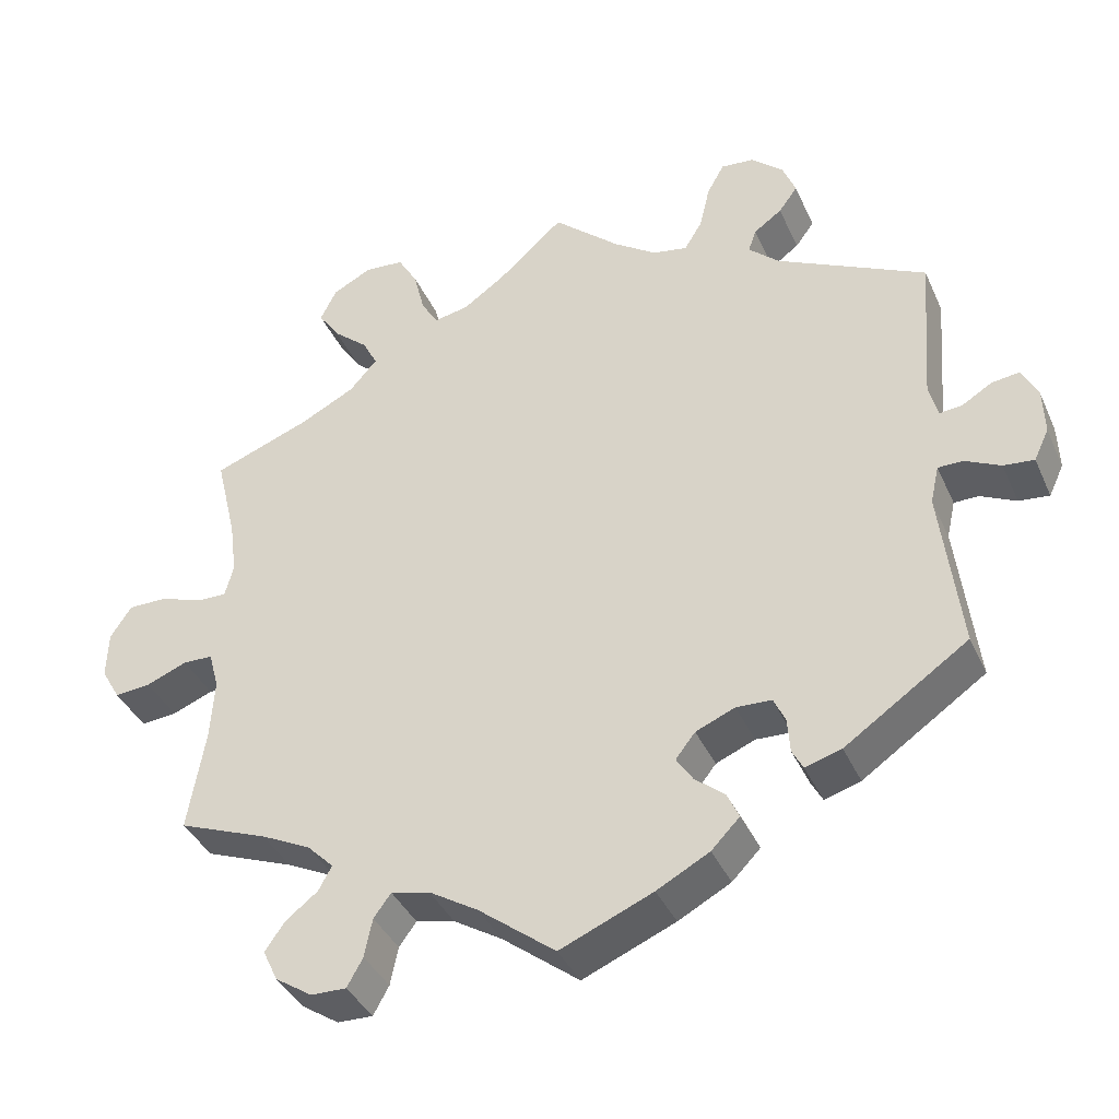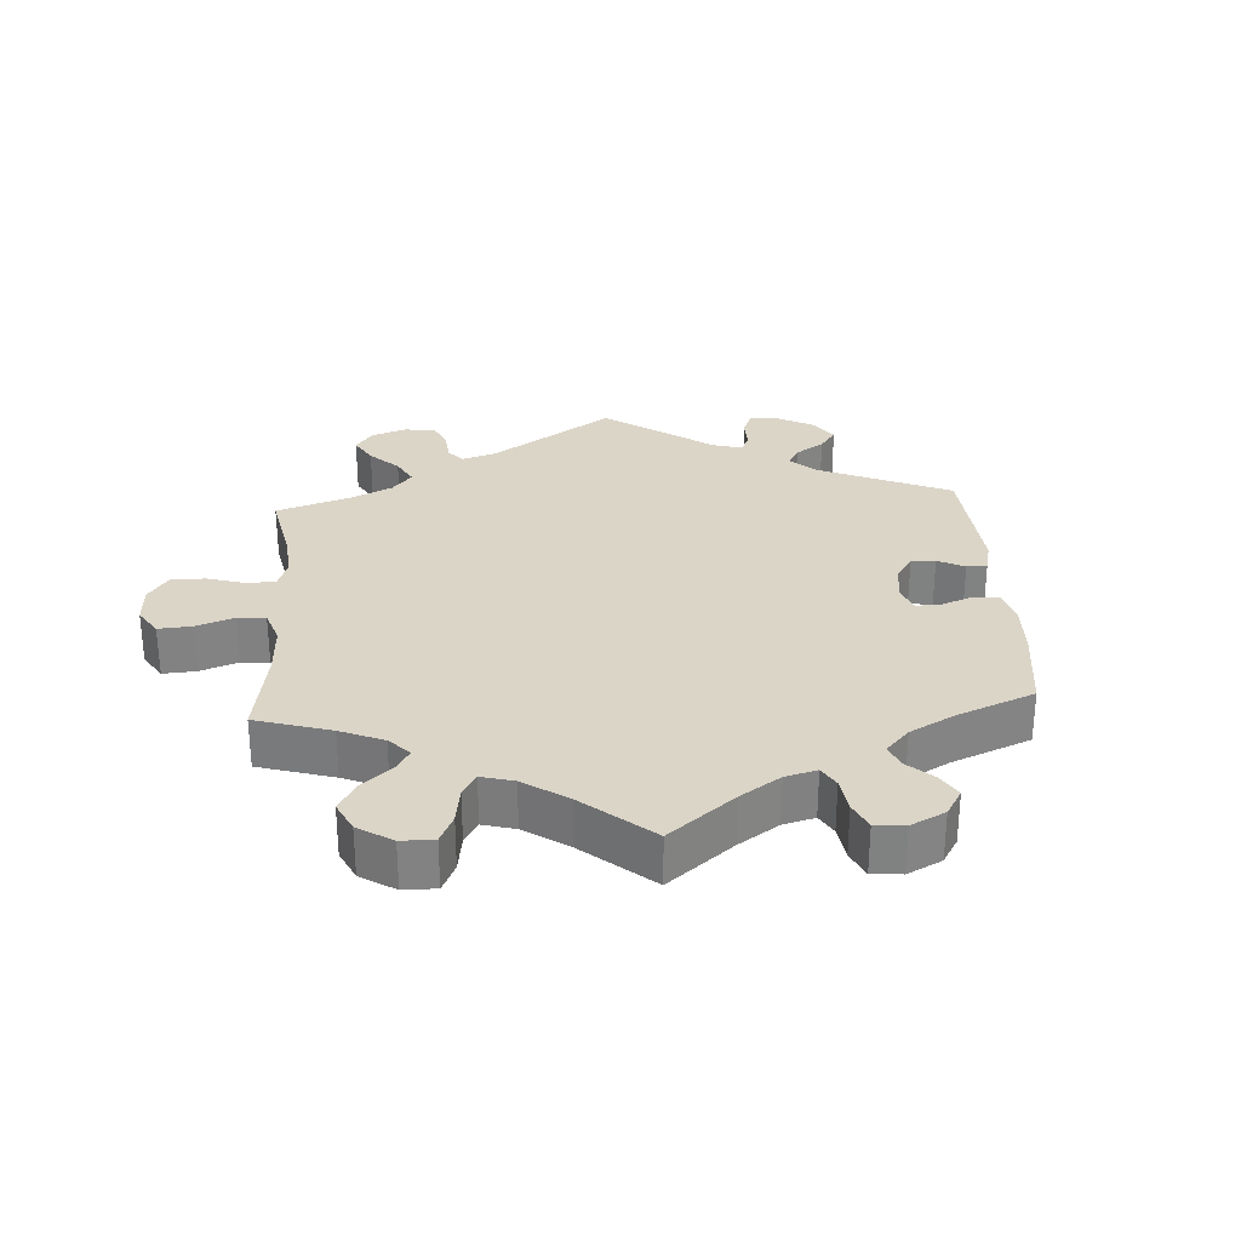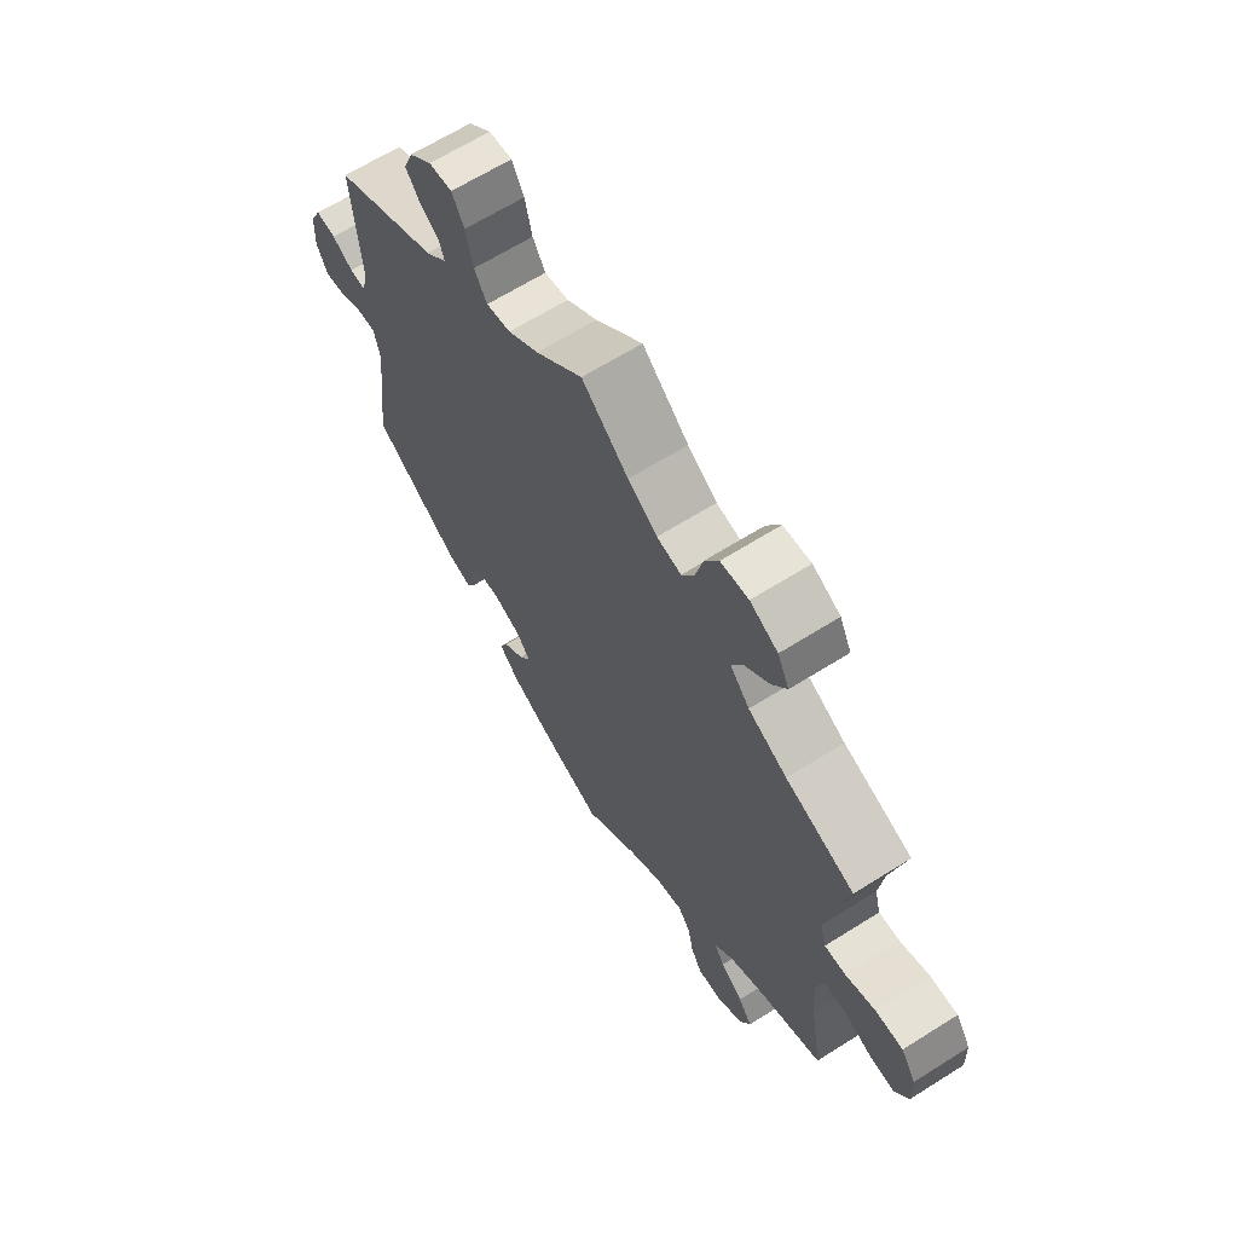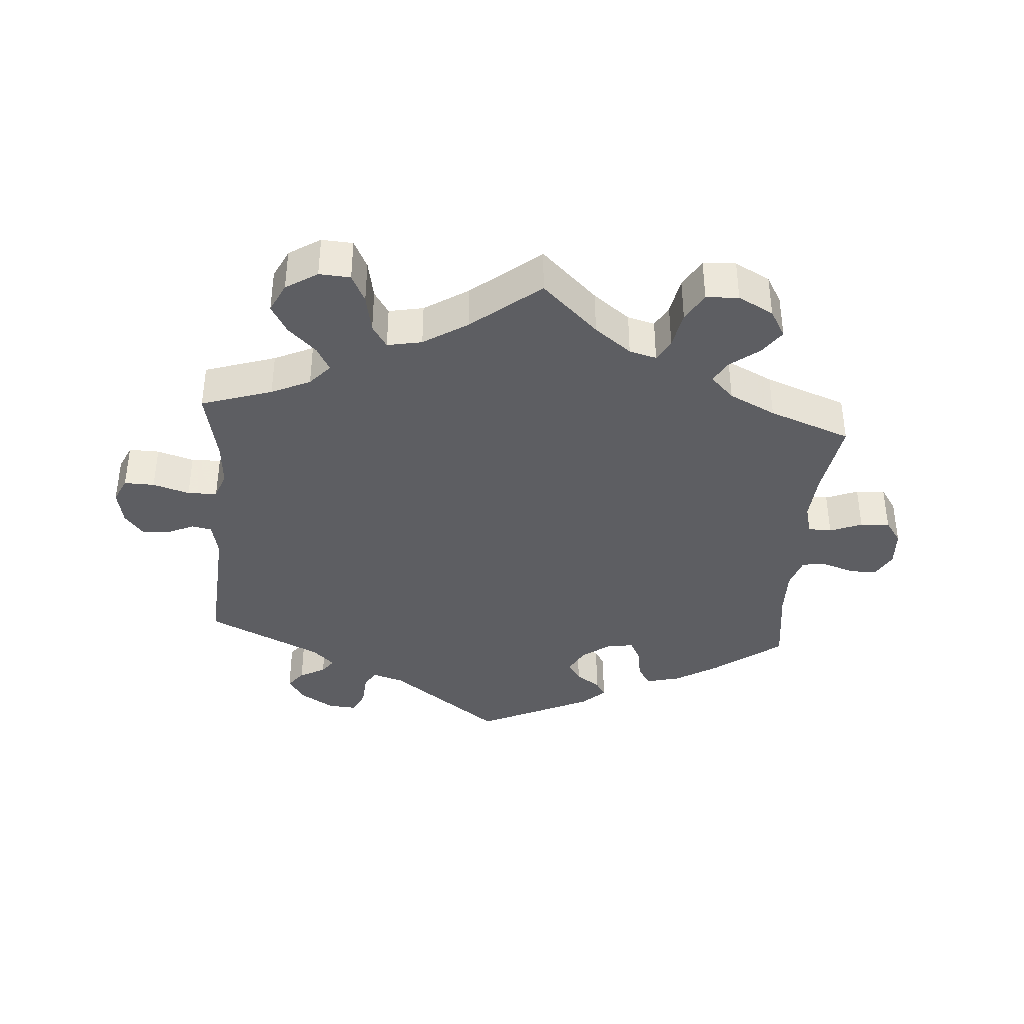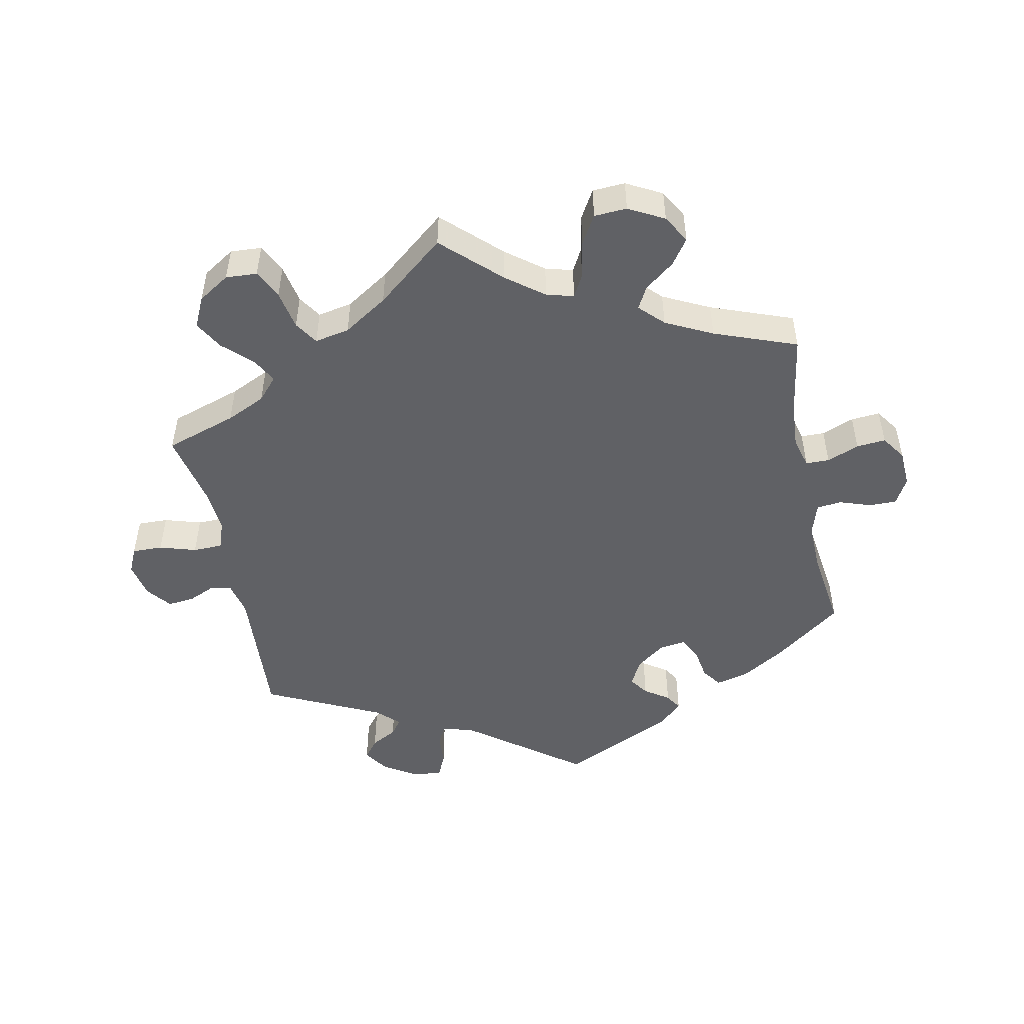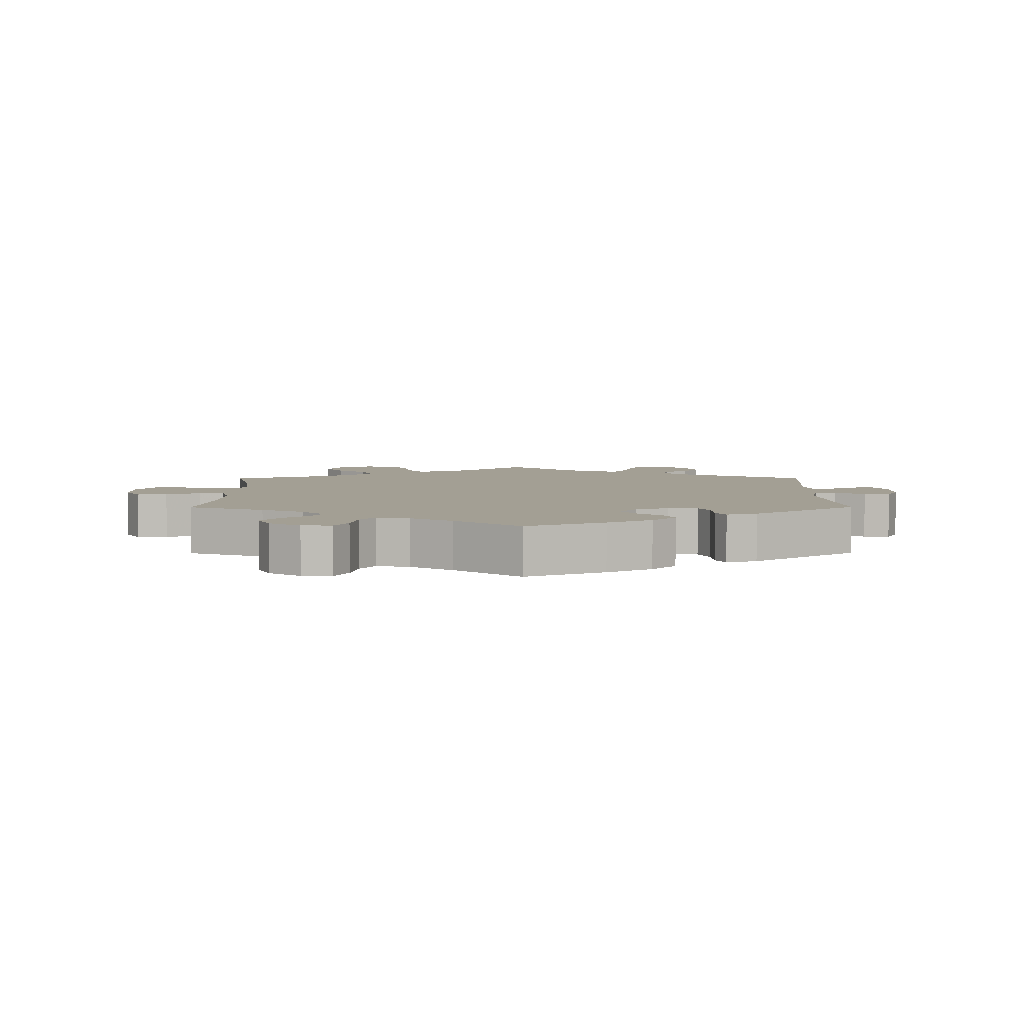
<metadata>
{"format":"obj","ext":"obj","renderer":"f3d","projection":"perspective","resolution":1024,"background":"white","views":[{"elev":-38.7,"azim":-157.5,"up":"+Z"},{"elev":29.6,"azim":116.3,"up":"+Y"},{"elev":65.0,"azim":57.6,"up":"+Z"},{"elev":-38.4,"azim":55.5,"up":"+Y"},{"elev":-49.4,"azim":71.4,"up":"+Y"},{"elev":5.3,"azim":179.7,"up":"+Y"}]}
</metadata>
<code>
v -0.476 0.07 -0.079
v -0.487 0.07 -0.03
v -0.519 0.07 -0.03
v -0.564 0.07 -0.052
v -0.603 0.07 -0.056
v -0.622 0.07 -0.016
v -0.62 0.07 0.043
v -0.6 0.07 0.084
v -0.564 0.07 0.079
v -0.526 0.07 0.056
v -0.497 0.07 0.053
v -0.486 0.07 0.097
v -0.501 0.07 0.289
v -0.311 0.07 0.383
v -0.272 0.07 0.419
v -0.282 0.07 0.448
v -0.318 0.07 0.474
v -0.342 0.07 0.507
v -0.325 0.07 0.55
v -0.284 0.07 0.586
v -0.242 0.07 0.59
v -0.22 0.07 0.55
v -0.207 0.07 0.494
v -0.184 0.07 0.456
v -0.14 0.07 0.464
v -0.085 0.07 0.502
v 0 0.07 0.578
v 0.084 0.07 0.503
v 0.137 0.07 0.466
v 0.181 0.07 0.457
v 0.203 0.07 0.493
v 0.217 0.07 0.55
v 0.242 0.07 0.593
v 0.292 0.07 0.597
v 0.342 0.07 0.571
v 0.363 0.07 0.529
v 0.336 0.07 0.489
v 0.291 0.07 0.45
v 0.272 0.07 0.413
v 0.307 0.07 0.373
v 0.377 0.07 0.337
v 0.501 0.07 0.29
v 0.474 0.07 0.177
v 0.465 0.07 0.108
v 0.476 0.07 0.067
v 0.514 0.07 0.068
v 0.568 0.07 0.087
v 0.618 0.07 0.087
v 0.645 0.07 0.046
v 0.647 0.07 -0.014
v 0.623 0.07 -0.056
v 0.577 0.07 -0.052
v 0.525 0.07 -0.031
v 0.487 0.07 -0.032
v 0.474 0.07 -0.08
v 0.479 0.07 -0.158
v 0.501 0.07 -0.288
v 0.387 0.07 -0.332
v 0.324 0.07 -0.363
v 0.29 0.07 -0.397
v 0.307 0.07 -0.428
v 0.348 0.07 -0.46
v 0.373 0.07 -0.496
v 0.354 0.07 -0.536
v 0.307 0.07 -0.567
v 0.262 0.07 -0.568
v 0.242 0.07 -0.532
v 0.232 0.07 -0.483
v 0.21 0.07 -0.453
v 0.161 0.07 -0.464
v 0.099 0.07 -0.502
v 0.001 0.07 -0.578
v -0.117 0.07 -0.528
v -0.184 0.07 -0.492
v -0.22 0.07 -0.455
v -0.205 0.07 -0.422
v -0.167 0.07 -0.391
v -0.146 0.07 -0.359
v -0.171 0.07 -0.327
v -0.221 0.07 -0.306
v -0.266 0.07 -0.308
v -0.281 0.07 -0.34
v -0.284 0.07 -0.384
v -0.298 0.07 -0.41
v -0.344 0.07 -0.396
v -0.501 0.07 -0.288
v -0.476 0 -0.079
v -0.487 0 -0.03
v -0.519 0 -0.03
v -0.564 0 -0.052
v -0.603 0 -0.056
v -0.622 0 -0.016
v -0.62 0 0.043
v -0.6 0 0.084
v -0.564 0 0.079
v -0.526 0 0.056
v -0.497 0 0.053
v -0.486 0 0.097
v -0.501 0 0.289
v -0.311 0 0.383
v -0.272 0 0.419
v -0.282 0 0.448
v -0.318 0 0.474
v -0.342 0 0.507
v -0.325 0 0.55
v -0.284 0 0.586
v -0.242 0 0.59
v -0.22 0 0.55
v -0.207 0 0.494
v -0.184 0 0.456
v -0.14 0 0.464
v -0.085 0 0.502
v 0 0 0.578
v 0.084 0 0.503
v 0.137 0 0.466
v 0.181 0 0.457
v 0.203 0 0.493
v 0.217 0 0.55
v 0.242 0 0.593
v 0.292 0 0.597
v 0.342 0 0.571
v 0.363 0 0.529
v 0.336 0 0.489
v 0.291 0 0.45
v 0.272 0 0.413
v 0.307 0 0.373
v 0.377 0 0.337
v 0.501 0 0.29
v 0.474 0 0.177
v 0.465 0 0.108
v 0.476 0 0.067
v 0.514 0 0.068
v 0.568 0 0.087
v 0.618 0 0.087
v 0.645 0 0.046
v 0.647 0 -0.014
v 0.623 0 -0.056
v 0.577 0 -0.052
v 0.525 0 -0.031
v 0.487 0 -0.032
v 0.474 0 -0.08
v 0.479 0 -0.158
v 0.501 0 -0.288
v 0.387 0 -0.332
v 0.324 0 -0.363
v 0.29 0 -0.397
v 0.307 0 -0.428
v 0.348 0 -0.46
v 0.373 0 -0.496
v 0.354 0 -0.536
v 0.307 0 -0.567
v 0.262 0 -0.568
v 0.242 0 -0.532
v 0.232 0 -0.483
v 0.21 0 -0.453
v 0.161 0 -0.464
v 0.099 0 -0.502
v 0.001 0 -0.578
v -0.117 0 -0.528
v -0.184 0 -0.492
v -0.22 0 -0.455
v -0.205 0 -0.422
v -0.167 0 -0.391
v -0.146 0 -0.359
v -0.171 0 -0.327
v -0.221 0 -0.306
v -0.266 0 -0.308
v -0.281 0 -0.34
v -0.284 0 -0.384
v -0.298 0 -0.41
v -0.344 0 -0.396
v -0.501 0 -0.288
f 85 86 1
f 82 83 84 85
f 81 82 85 1
f 80 81 1 2
f 79 80 2
f 74 75 76 77
f 74 77 78
f 71 72 73 74
f 70 71 74 78
f 69 70 78 79
f 65 66 67 68
f 65 68 69
f 64 65 69
f 61 62 63 64
f 60 61 64 69
f 59 60 69 79
f 56 57 58
f 55 56 58 59
f 54 55 59 79
f 50 51 52 53
f 50 53 54
f 49 50 54
f 46 47 48 49
f 45 46 49 54
f 44 45 54 79
f 41 42 43
f 40 41 43 44
f 39 40 44 79
f 35 36 37 38
f 31 32 33 34
f 30 31 34 35
f 26 27 28
f 25 26 28 29
f 24 25 29 30
f 20 21 22 23
f 20 23 24
f 19 20 24
f 16 17 18 19
f 16 19 24
f 15 16 24 30
f 12 13 14
f 11 12 14 15
f 7 8 9 10
f 7 10 11
f 6 7 11
f 3 4 5 6
f 2 3 6 11
f 30 35 38 39
f 15 30 39 79
f 2 11 15 79
f 87 172 171
f 171 170 169 168
f 87 171 168 167
f 88 87 167 166
f 88 166 165
f 163 162 161 160
f 164 163 160
f 160 159 158 157
f 164 160 157 156
f 165 164 156 155
f 154 153 152 151
f 155 154 151
f 155 151 150
f 150 149 148 147
f 155 150 147 146
f 165 155 146 145
f 144 143 142
f 145 144 142 141
f 165 145 141 140
f 139 138 137 136
f 140 139 136
f 140 136 135
f 135 134 133 132
f 140 135 132 131
f 165 140 131 130
f 129 128 127
f 130 129 127 126
f 165 130 126 125
f 124 123 122 121
f 120 119 118 117
f 121 120 117 116
f 114 113 112
f 115 114 112 111
f 116 115 111 110
f 109 108 107 106
f 110 109 106
f 110 106 105
f 105 104 103 102
f 110 105 102
f 116 110 102 101
f 100 99 98
f 101 100 98 97
f 96 95 94 93
f 97 96 93
f 97 93 92
f 92 91 90 89
f 97 92 89 88
f 125 124 121 116
f 165 125 116 101
f 165 101 97 88
f 1 87 88 2
f 2 88 89 3
f 3 89 90 4
f 4 90 91 5
f 5 91 92 6
f 6 92 93 7
f 7 93 94 8
f 8 94 95 9
f 9 95 96 10
f 10 96 97 11
f 11 97 98 12
f 12 98 99 13
f 13 99 100 14
f 14 100 101 15
f 15 101 102 16
f 16 102 103 17
f 17 103 104 18
f 18 104 105 19
f 19 105 106 20
f 20 106 107 21
f 21 107 108 22
f 22 108 109 23
f 23 109 110 24
f 24 110 111 25
f 25 111 112 26
f 26 112 113 27
f 27 113 114 28
f 28 114 115 29
f 29 115 116 30
f 30 116 117 31
f 31 117 118 32
f 32 118 119 33
f 33 119 120 34
f 34 120 121 35
f 35 121 122 36
f 36 122 123 37
f 37 123 124 38
f 38 124 125 39
f 39 125 126 40
f 40 126 127 41
f 41 127 128 42
f 42 128 129 43
f 43 129 130 44
f 44 130 131 45
f 45 131 132 46
f 46 132 133 47
f 47 133 134 48
f 48 134 135 49
f 49 135 136 50
f 50 136 137 51
f 51 137 138 52
f 52 138 139 53
f 53 139 140 54
f 54 140 141 55
f 55 141 142 56
f 56 142 143 57
f 57 143 144 58
f 58 144 145 59
f 59 145 146 60
f 60 146 147 61
f 61 147 148 62
f 62 148 149 63
f 63 149 150 64
f 64 150 151 65
f 65 151 152 66
f 66 152 153 67
f 67 153 154 68
f 68 154 155 69
f 69 155 156 70
f 70 156 157 71
f 71 157 158 72
f 72 158 159 73
f 73 159 160 74
f 74 160 161 75
f 75 161 162 76
f 76 162 163 77
f 77 163 164 78
f 78 164 165 79
f 79 165 166 80
f 80 166 167 81
f 81 167 168 82
f 82 168 169 83
f 83 169 170 84
f 84 170 171 85
f 85 171 172 86
f 86 172 87 1

</code>
